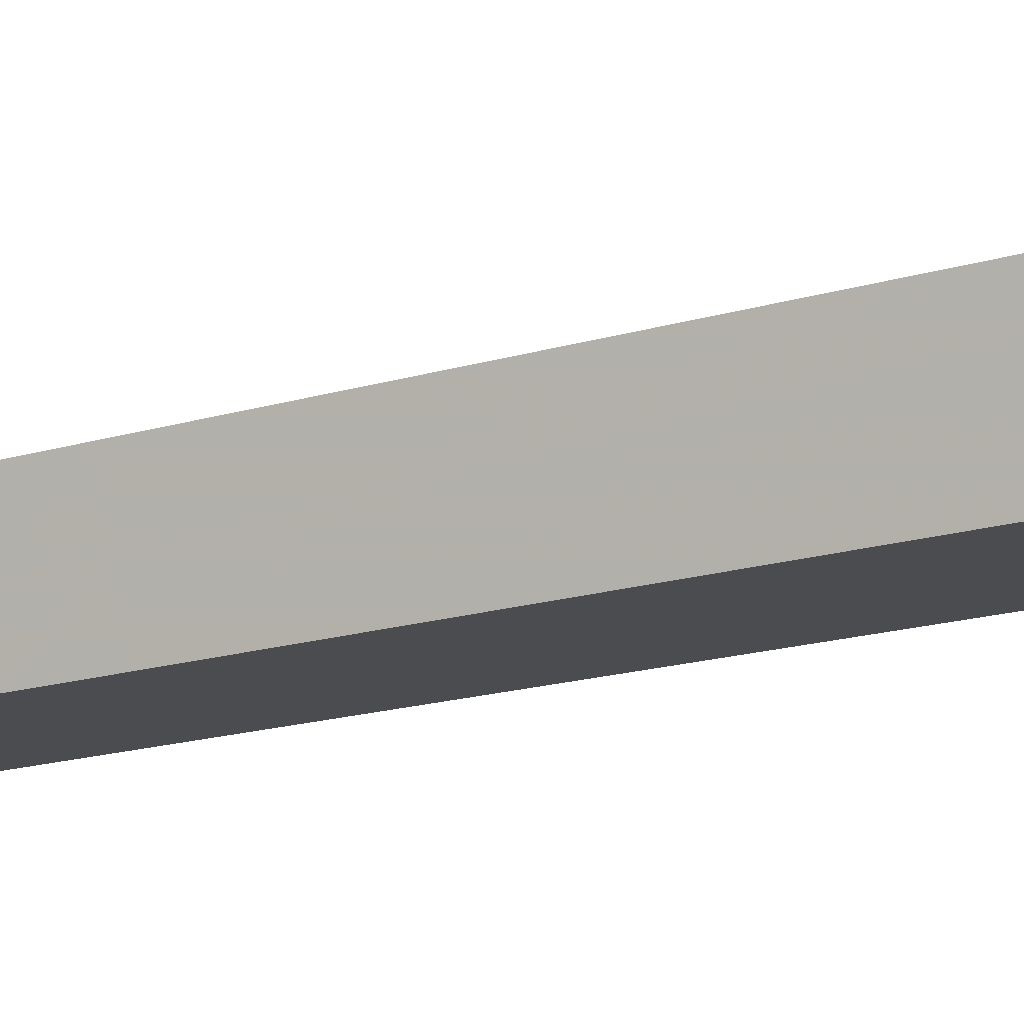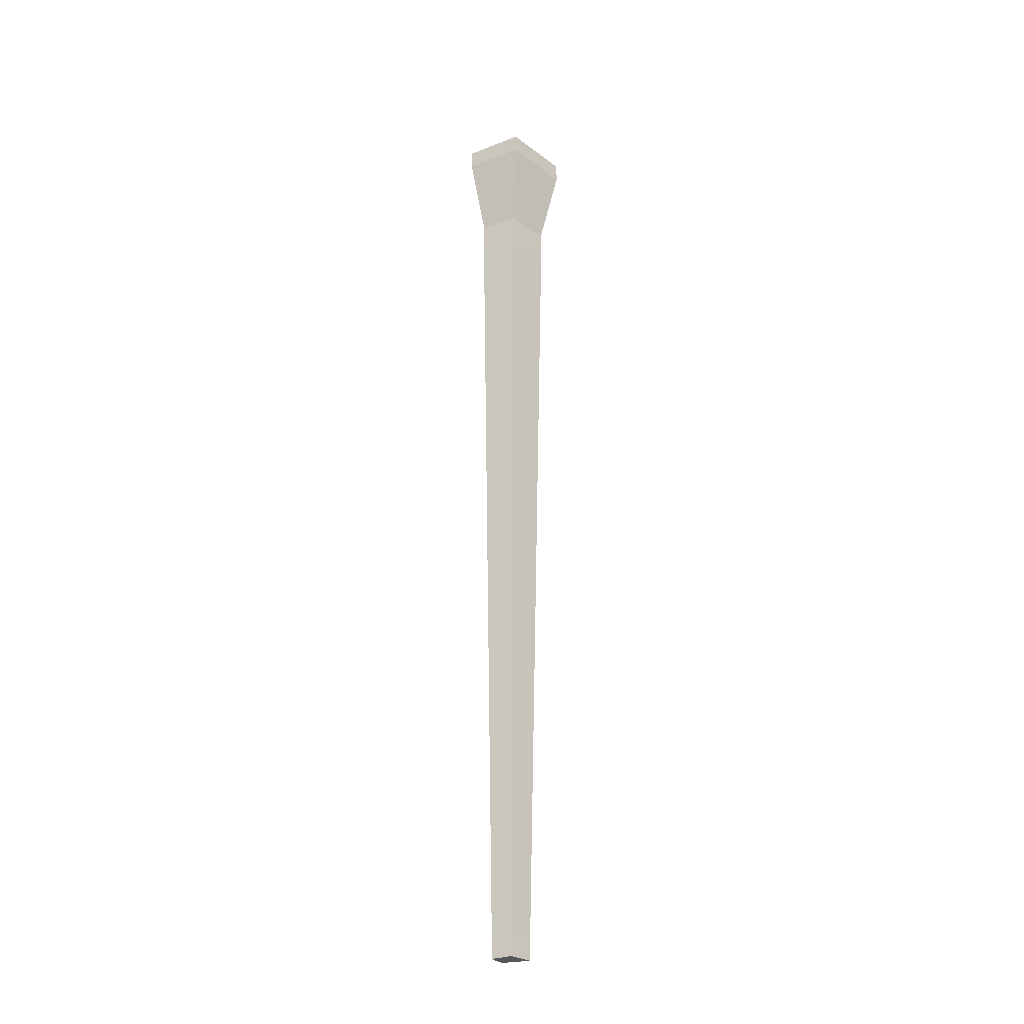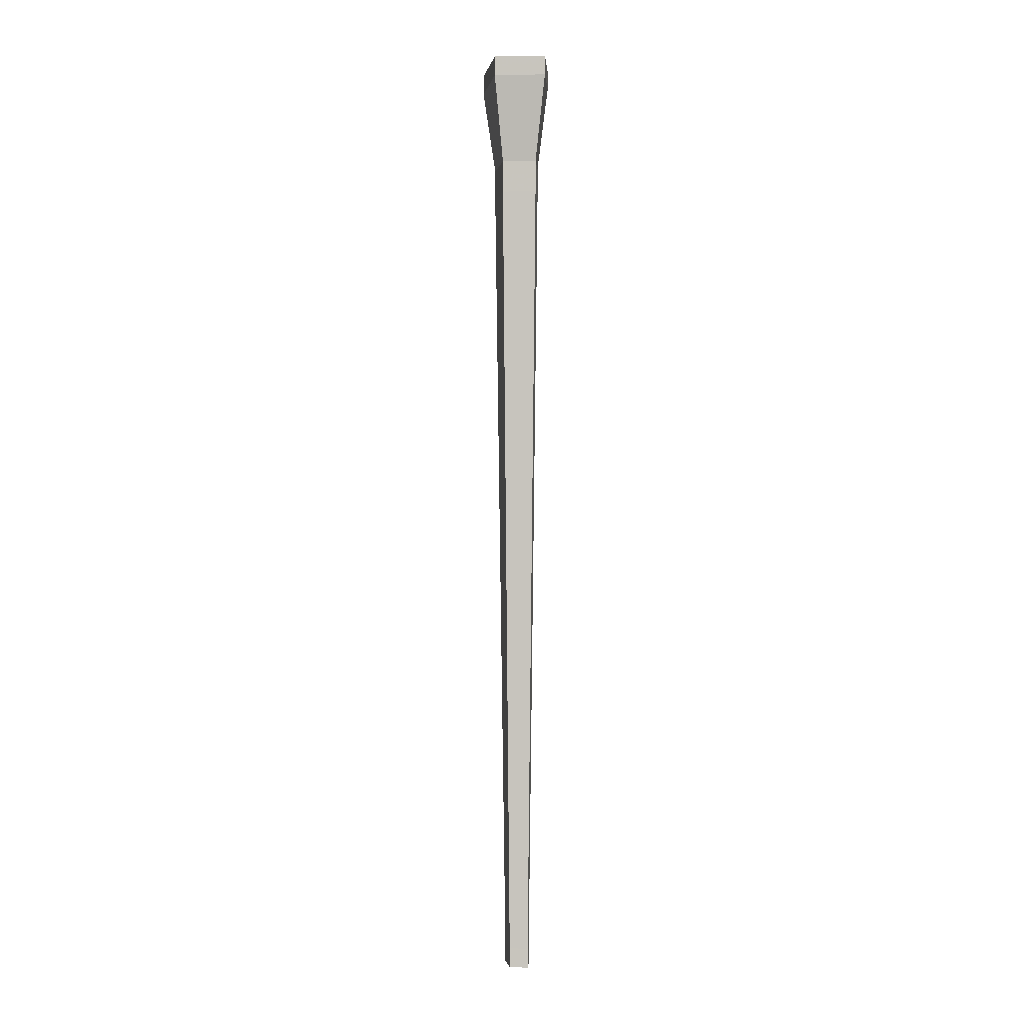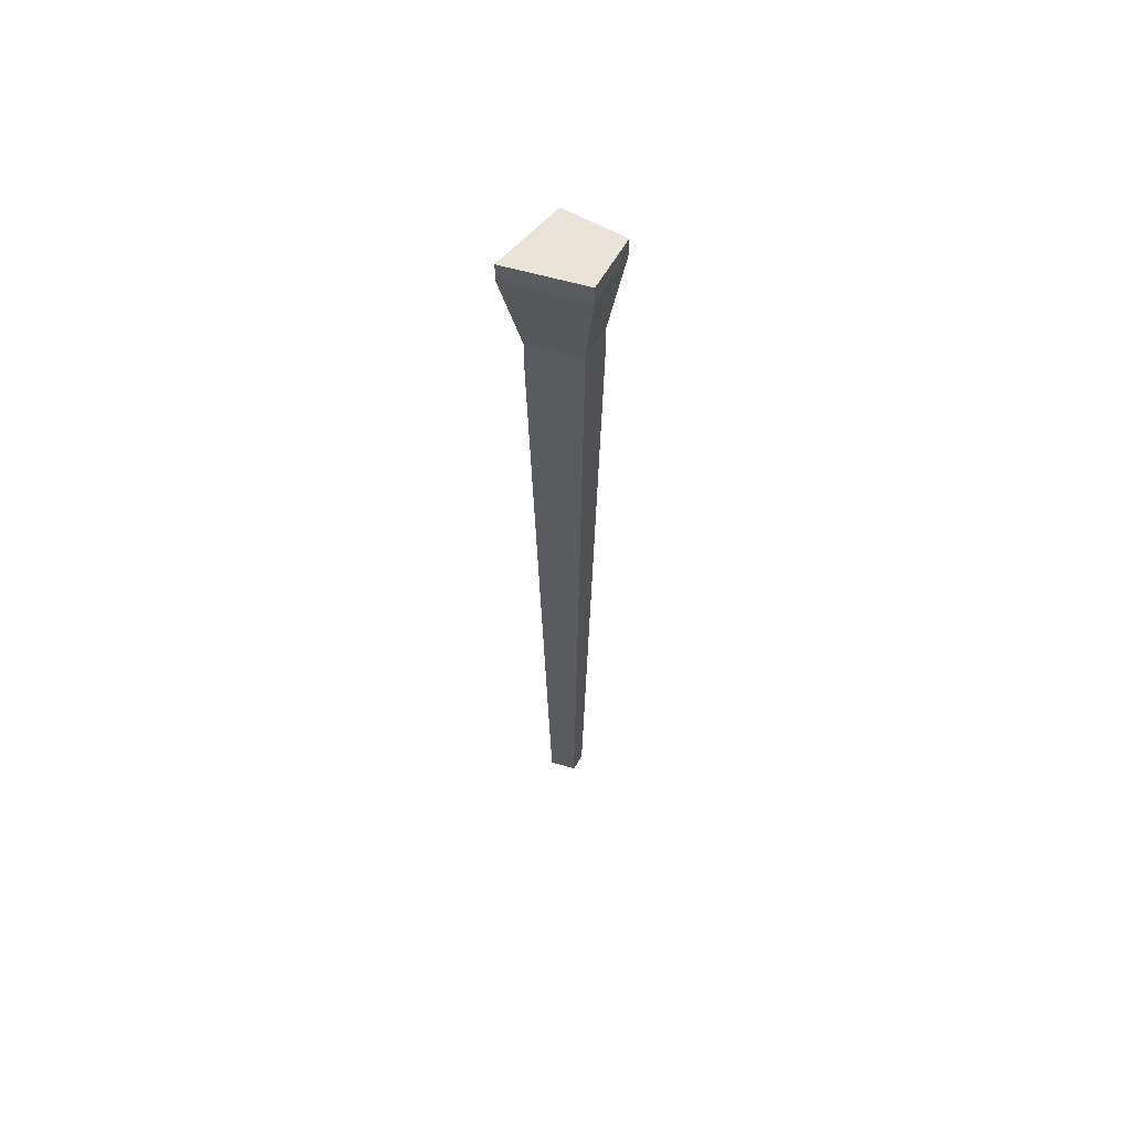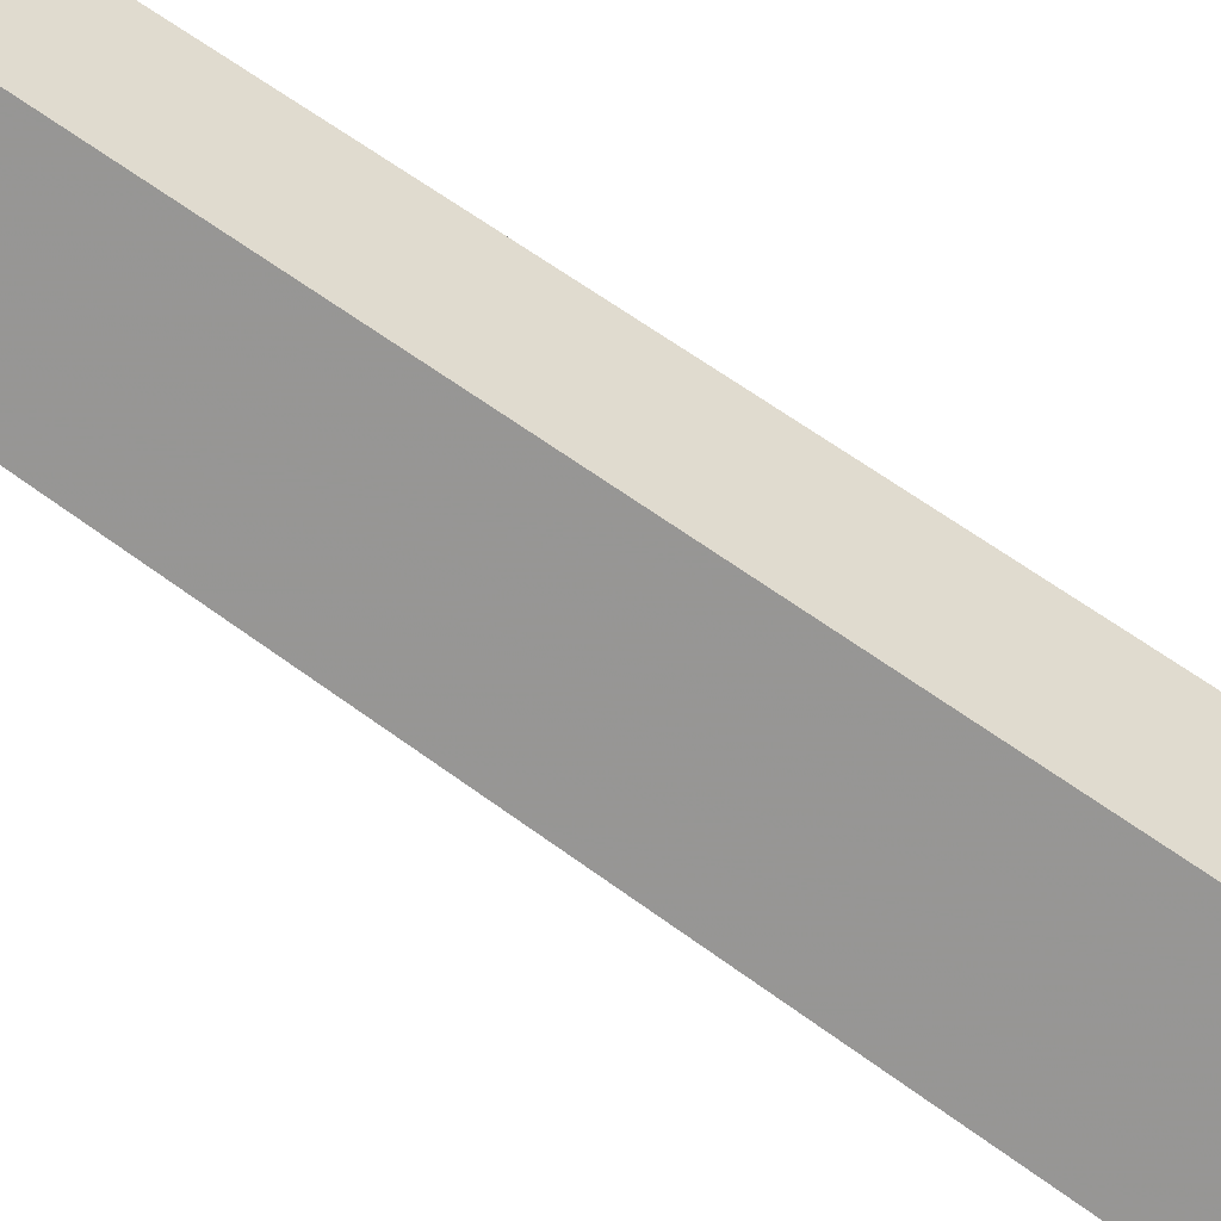
<metadata>
{"format":"obj","ext":"obj","renderer":"f3d","projection":"perspective","resolution":1024,"background":"white","views":[{"elev":-21.8,"azim":116.0,"up":"+Z"},{"elev":-29.0,"azim":139.3,"up":"+Y"},{"elev":-1.5,"azim":23.0,"up":"+Y"},{"elev":61.0,"azim":-41.1,"up":"+Y"},{"elev":-73.8,"azim":55.6,"up":"+Z"}]}
</metadata>
<code>
v  -40.64 82.56 -41.84
v  -39.58 82.56 -38.78
v  -44.54 82.56 -41.37
v  -42.27 82.56 -37.84
v  -41.35 30.86 -40.63
v  -42.74 30.89 -40.46
v  -41.93 30.89 -39.21
v  -40.98 30.86 -39.54
v  -40.64 81.49 -41.84
v  -39.58 81.49 -38.78
v  -42.27 81.49 -37.84
v  -44.54 81.49 -41.37
v  -41.02 76.71 -41.19
v  -40.33 76.71 -39.19
v  -42.09 76.71 -38.57
v  -43.57 76.71 -40.88
v  -41.02 74.97 -41.19
v  -40.33 74.97 -39.19
v  -42.09 74.97 -38.57
v  -43.57 74.97 -40.88
v  -41.93 31.95 -39.21
v  -42.74 31.95 -40.46
v  -41.35 31.92 -40.63
v  -40.98 31.92 -39.54
v  -42.01 54.17 -38.88
v  -43.17 54.17 -40.68
v  -41.18 54.16 -40.92
v  -40.64 54.16 -39.36
v  -43.4 82.56 -39.59
v  -43.4 81.49 -39.59
v  -42.82 76.71 -39.72
v  -42.82 74.97 -39.72
v  -42.58 54.17 -39.77
v  -42.33 31.95 -39.83
v  -42.33 30.89 -39.83
v  -41.16 30.86 -40.08
v  -41.16 31.92 -40.08
v  -40.91 54.16 -40.13
v  -40.67 74.97 -40.18
v  -40.67 76.71 -40.18
v  -40.11 81.49 -40.29
v  -40.11 82.56 -40.29
v  -40.82 82.56 -38.35
v  -40.82 81.49 -38.35
v  -41.14 76.71 -38.91
v  -41.14 74.97 -38.91
v  -41.27 54.16 -39.14
v  -41.42 31.93 -39.39
v  -41.42 30.87 -39.39
v  -41.7 30.87 -39.96
v  -41.99 30.87 -40.55
v  -41.99 31.93 -40.55
v  -42.09 54.16 -40.81
v  -42.19 74.97 -41.05
v  -42.19 76.71 -41.05
v  -42.43 81.49 -41.63
v  -42.43 82.56 -41.63
v  -41.62 82.56 -39.97
o Inchen
g Inchen
f 1 9 56 57
f 3 12 30 29
f 4 11 44 43
f 2 10 41 42
f 1 57 58 42
f 6 51 50 35
f 9 13 55 56
f 12 16 31 30
f 11 15 45 44
f 10 14 40 41
f 13 17 54 55
f 16 20 32 31
f 15 19 46 45
f 14 18 39 40
f 17 27 53 54
f 20 26 33 32
f 19 25 47 46
f 18 28 38 39
f 23 5 51 52
f 22 6 35 34
f 21 7 49 48
f 24 8 36 37
f 27 23 52 53
f 26 22 34 33
f 25 21 48 47
f 28 24 37 38
f 30 11 4 29
f 41 9 1 42
f 29 4 43 58
f 36 8 49 50
f 31 15 11 30
f 40 13 9 41
f 32 19 15 31
f 39 17 13 40
f 33 25 19 32
f 38 27 17 39
f 35 7 21 34
f 36 5 23 37
f 34 21 25 33
f 37 23 27 38
f 56 12 3 57
f 44 10 2 43
f 57 3 29 58
f 51 5 36 50
f 55 16 12 56
f 45 14 10 44
f 54 20 16 55
f 46 18 14 45
f 53 26 20 54
f 47 28 18 46
f 51 6 22 52
f 49 8 24 48
f 52 22 26 53
f 48 24 28 47
f 43 2 42 58
f 49 7 35 50

</code>
